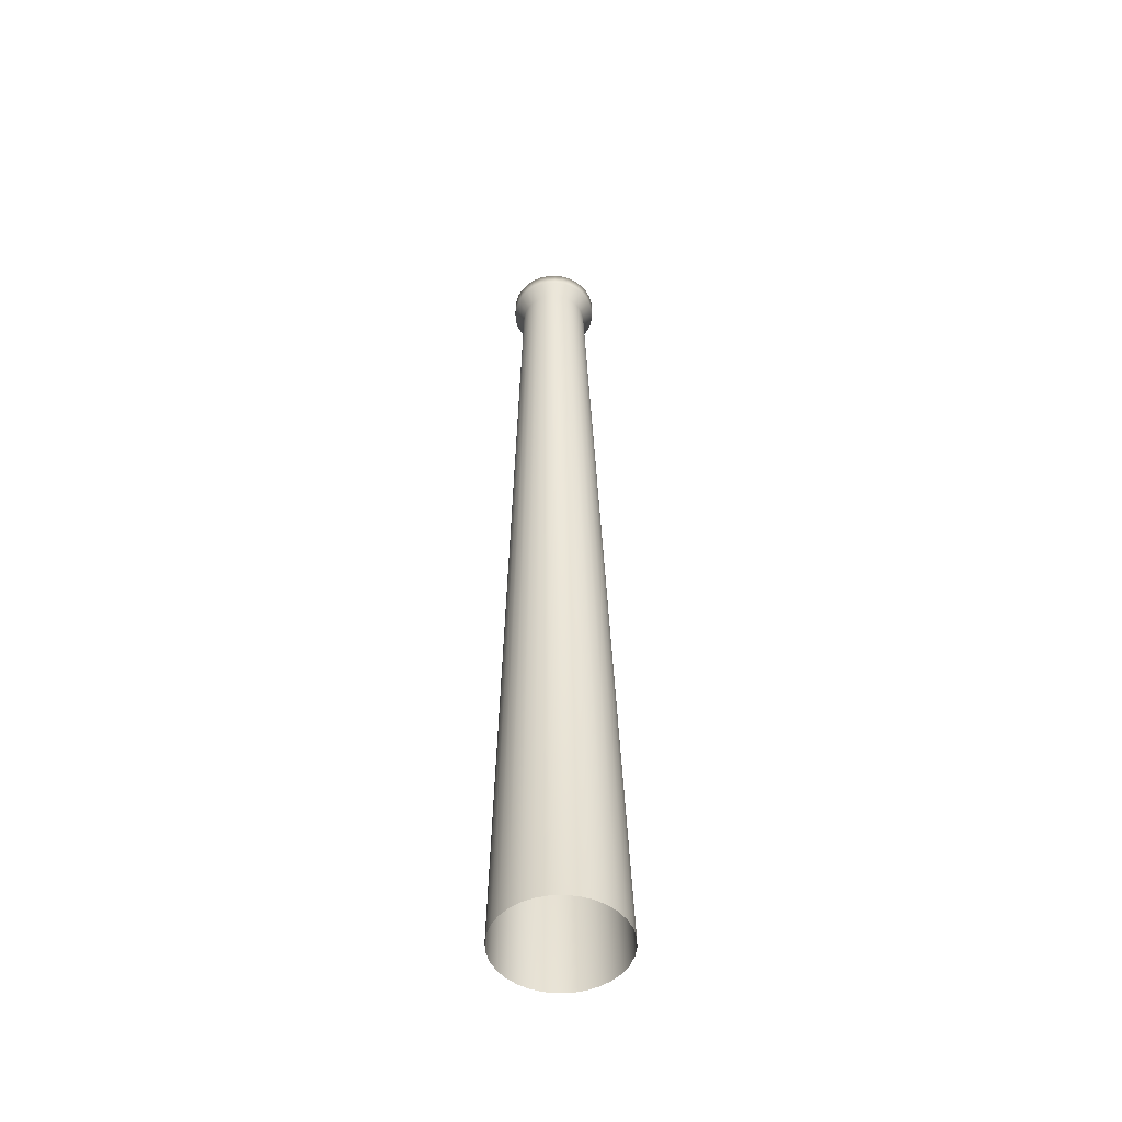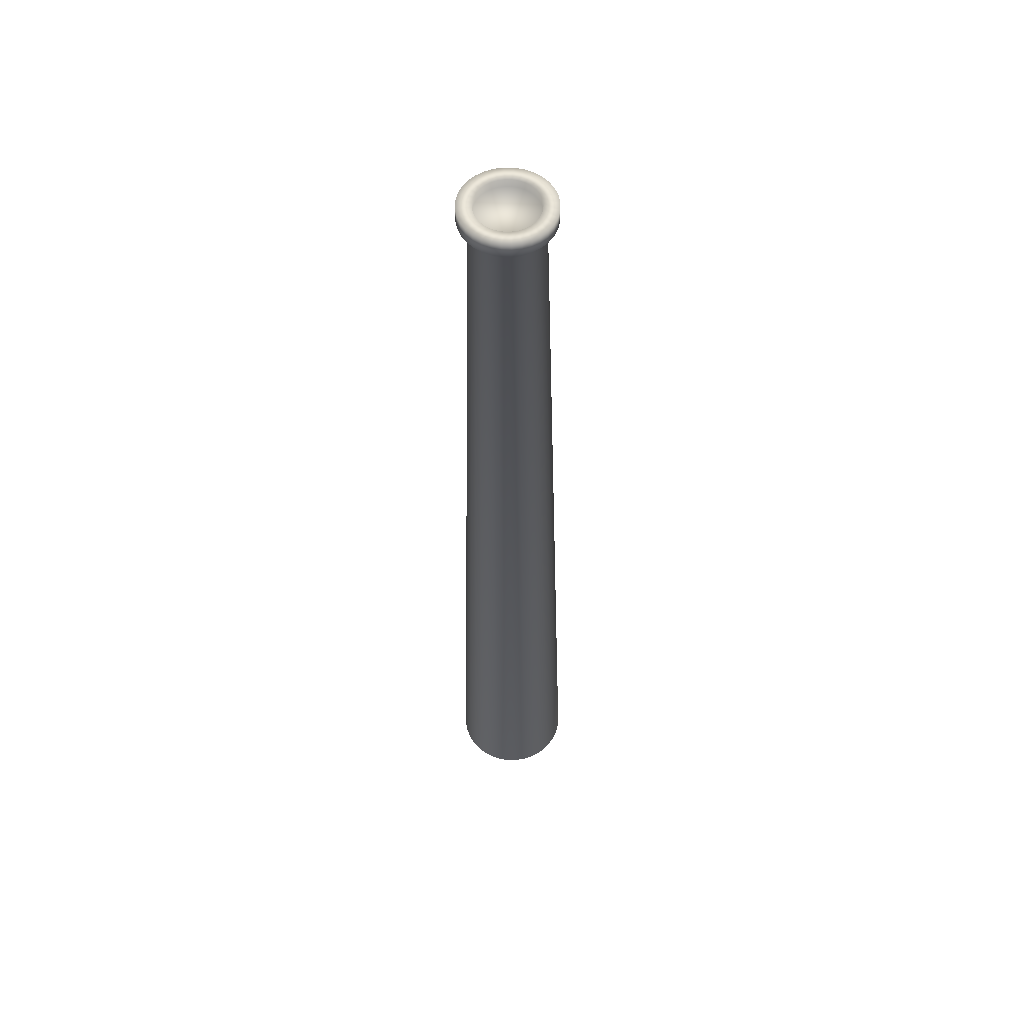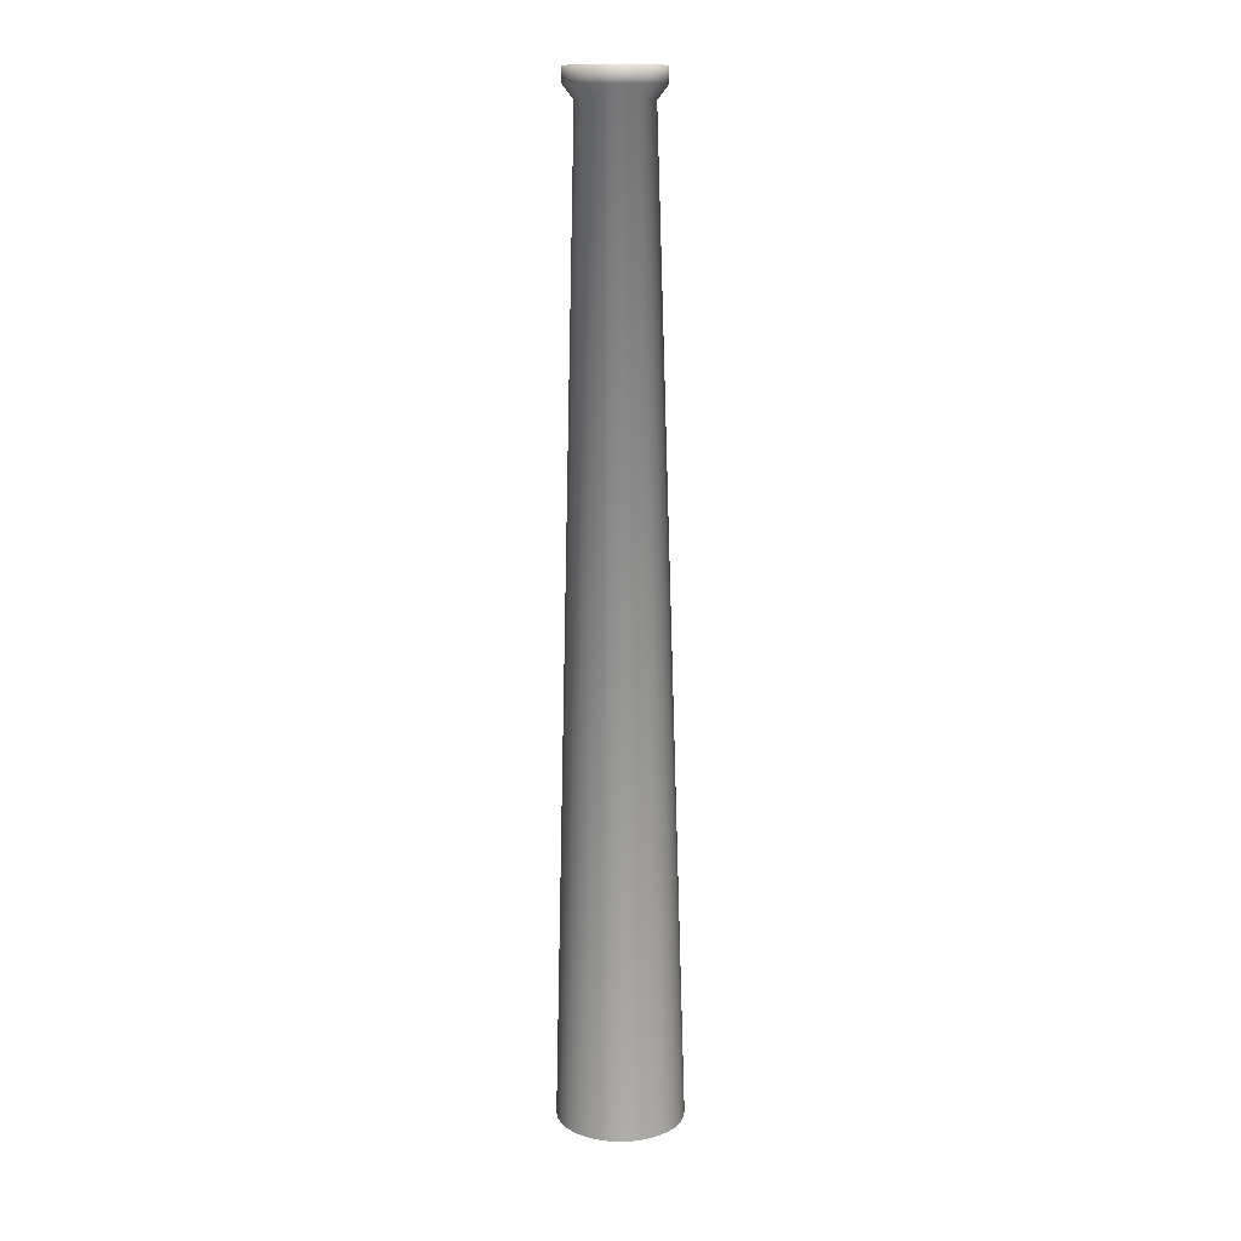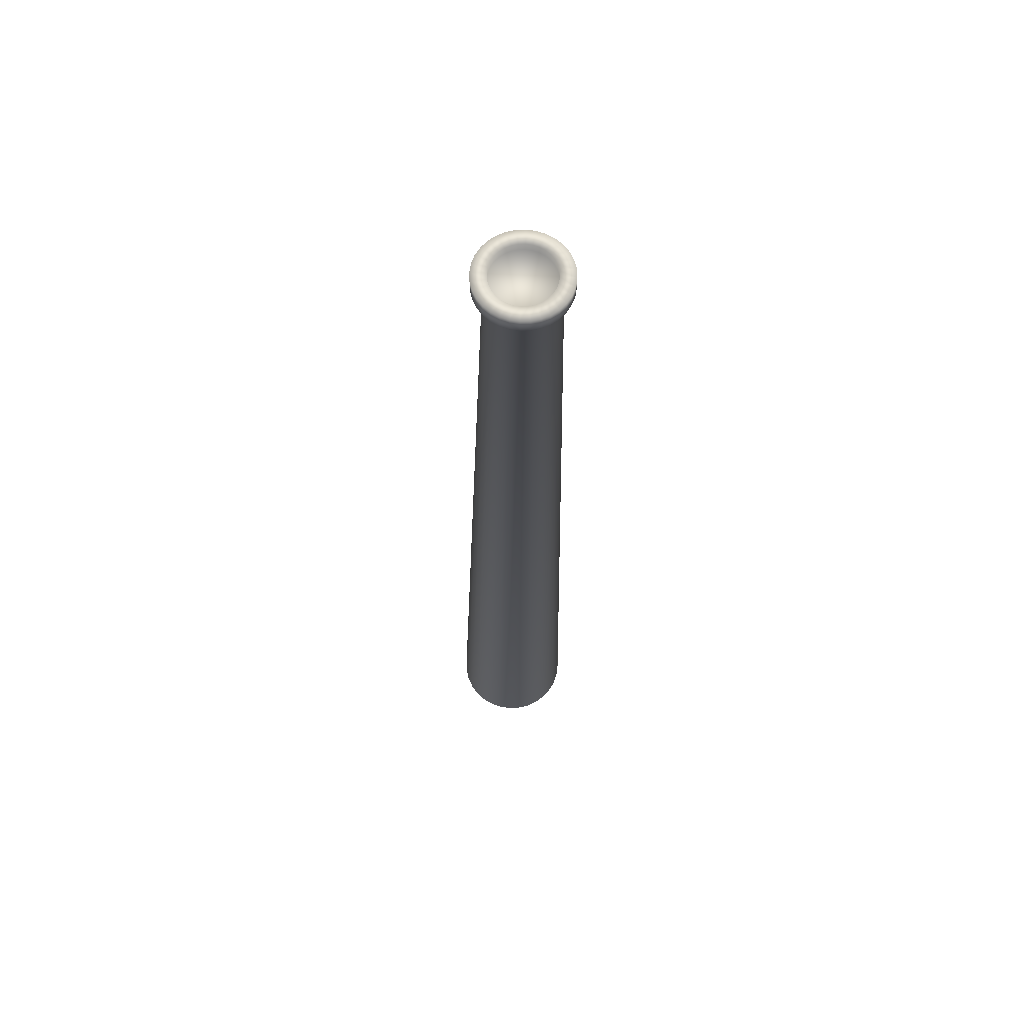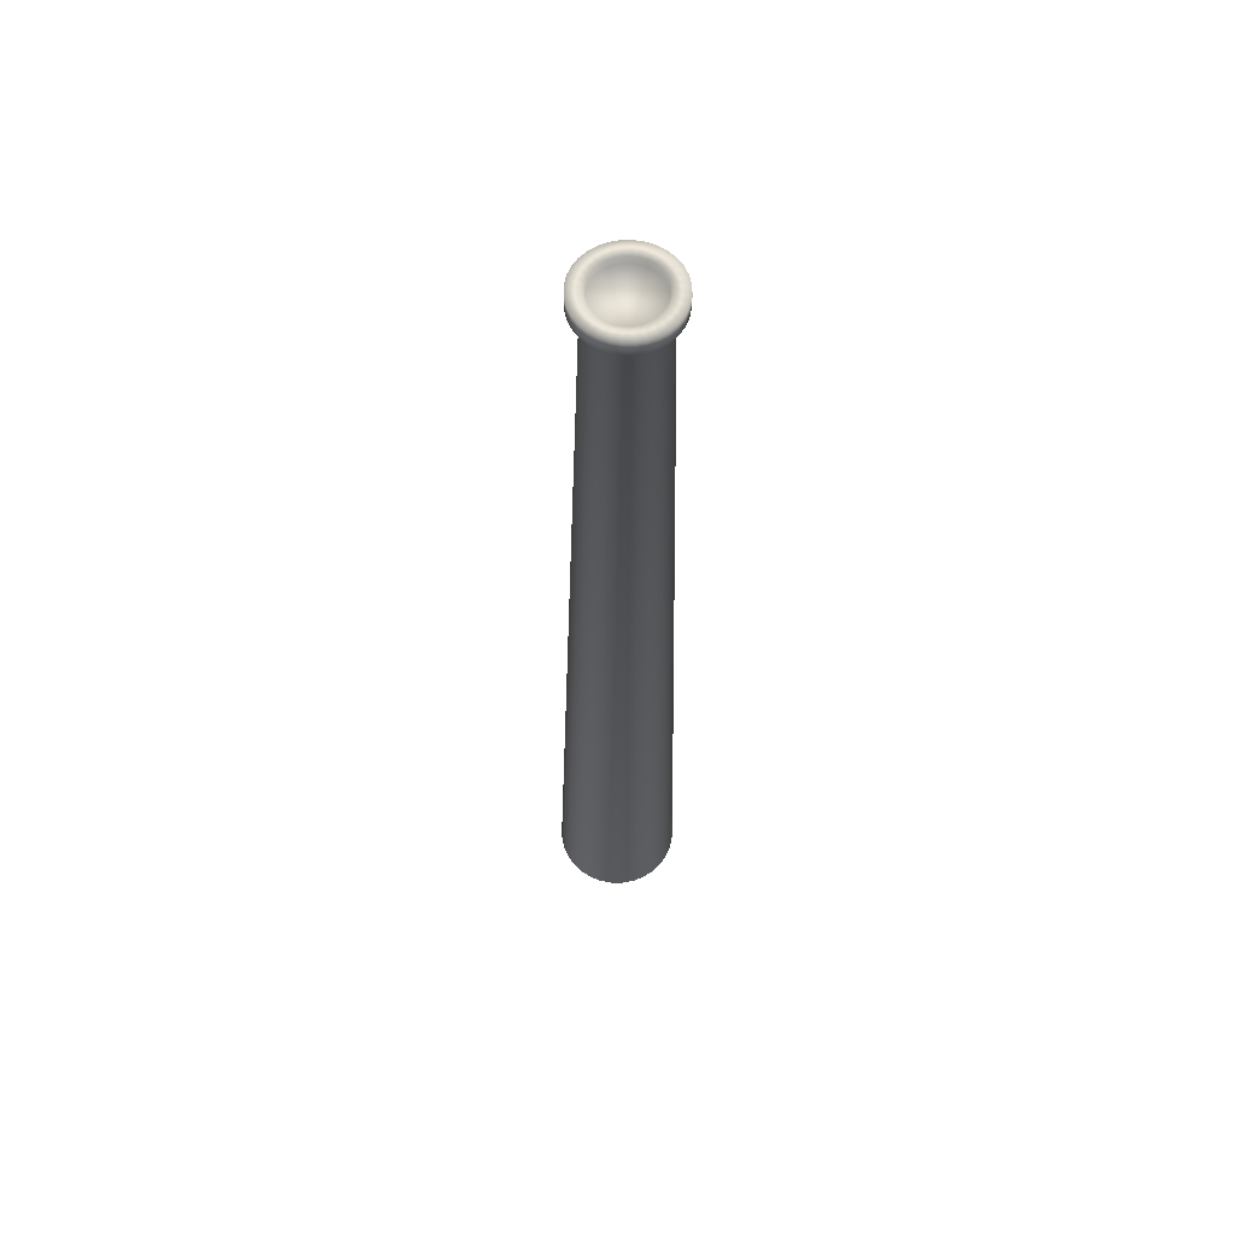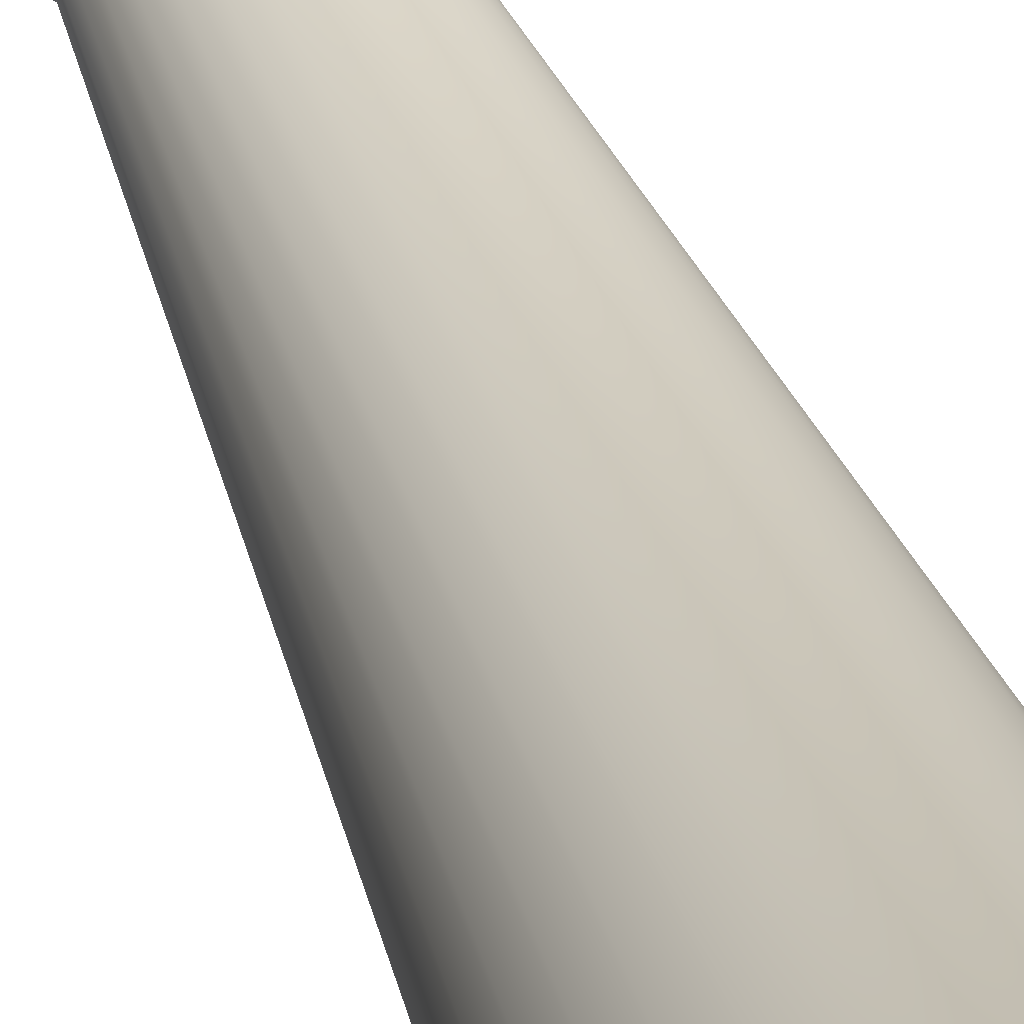
<metadata>
{"format":"obj","ext":"obj","renderer":"f3d","projection":"perspective","resolution":1024,"background":"white","views":[{"elev":-50.5,"azim":-47.2,"up":"+Z"},{"elev":55.7,"azim":-161.9,"up":"+Z"},{"elev":14.1,"azim":-159.2,"up":"+Z"},{"elev":64.9,"azim":127.3,"up":"+Z"},{"elev":60.6,"azim":140.1,"up":"+Z"},{"elev":17.1,"azim":170.9,"up":"+Y"}]}
</metadata>
<code>
o Bazooca
v -0.8982 1.698 4.532
v -1.017 1.644 0.236
v -0.8951 1.667 4.532
v -1.012 1.589 0.236
v -0.8859 1.637 4.532
v -0.9959 1.537 0.236
v -0.871 1.609 4.532
v -0.97 1.488 0.236
v -0.851 1.584 4.532
v -0.9352 1.446 0.236
v -0.8266 1.564 4.532
v -0.8928 1.411 0.236
v -0.7988 1.55 4.532
v -0.8444 1.385 0.236
v -0.7686 1.54 4.532
v -0.7918 1.369 0.236
v -0.7372 1.537 4.532
v -0.7372 1.364 0.236
v -0.7058 1.54 4.532
v -0.6826 1.369 0.236
v -0.6756 1.55 4.532
v -0.6301 1.385 0.236
v -0.6478 1.564 4.532
v -0.5817 1.411 0.236
v -0.6234 1.584 4.532
v -0.5392 1.446 0.236
v -0.6034 1.609 4.532
v -0.5044 1.488 0.236
v -0.5885 1.637 4.532
v -0.4785 1.537 0.236
v -0.5794 1.667 4.532
v -0.4626 1.589 0.236
v -0.5763 1.698 4.532
v -0.4572 1.644 0.236
v -0.5794 1.73 4.532
v -0.4626 1.698 0.236
v -0.5885 1.76 4.532
v -0.4785 1.751 0.236
v -0.6034 1.788 4.532
v -0.5044 1.799 0.236
v -0.6234 1.812 4.532
v -0.5392 1.842 0.236
v -0.6478 1.832 4.532
v -0.5817 1.877 0.236
v -0.6756 1.847 4.532
v -0.6301 1.902 0.236
v -0.7058 1.856 4.532
v -0.6826 1.918 0.236
v -0.7372 1.859 4.532
v -0.7372 1.924 0.236
v -0.7686 1.856 4.532
v -0.7918 1.918 0.236
v -0.7988 1.847 4.532
v -0.8444 1.902 0.236
v -0.8266 1.832 4.532
v -0.8928 1.877 0.236
v -0.851 1.812 4.532
v -0.9352 1.842 0.236
v -0.871 1.788 4.532
v -0.97 1.799 0.236
v -0.8859 1.76 4.532
v -0.9959 1.751 0.236
v -0.8951 1.73 4.532
v -1.012 1.698 0.236
v -0.9453 1.698 4.593
v -0.9413 1.658 4.593
v -0.9295 1.619 4.593
v -0.9102 1.583 4.593
v -0.8844 1.551 4.593
v -0.8528 1.525 4.593
v -0.8169 1.506 4.593
v -0.7778 1.494 4.593
v -0.7372 1.49 4.593
v -0.6966 1.494 4.593
v -0.6576 1.506 4.593
v -0.6216 1.525 4.593
v -0.5901 1.551 4.593
v -0.5642 1.583 4.593
v -0.545 1.619 4.593
v -0.5331 1.658 4.593
v -0.5291 1.698 4.593
v -0.5331 1.739 4.593
v -0.545 1.778 4.593
v -0.5642 1.814 4.593
v -0.5901 1.845 4.593
v -0.6216 1.871 4.593
v -0.6576 1.891 4.593
v -0.6966 1.902 4.593
v -0.7372 1.906 4.593
v -0.7778 1.902 4.593
v -0.8169 1.891 4.593
v -0.8528 1.871 4.593
v -0.8844 1.845 4.593
v -0.9102 1.814 4.593
v -0.9295 1.778 4.593
v -0.9413 1.739 4.593
v -0.9453 1.698 4.662
v -0.9413 1.658 4.662
v -0.9295 1.619 4.662
v -0.9102 1.583 4.662
v -0.8844 1.551 4.662
v -0.8528 1.525 4.662
v -0.8169 1.506 4.662
v -0.7778 1.494 4.662
v -0.7372 1.49 4.662
v -0.6966 1.494 4.662
v -0.6576 1.506 4.662
v -0.6216 1.525 4.662
v -0.5901 1.551 4.662
v -0.5642 1.583 4.662
v -0.545 1.619 4.662
v -0.5331 1.658 4.662
v -0.5291 1.698 4.662
v -0.5331 1.739 4.662
v -0.545 1.778 4.662
v -0.5642 1.814 4.662
v -0.5901 1.845 4.662
v -0.6216 1.871 4.662
v -0.6576 1.891 4.662
v -0.6966 1.902 4.662
v -0.7372 1.906 4.662
v -0.7778 1.902 4.662
v -0.8169 1.891 4.662
v -0.8528 1.871 4.662
v -0.8844 1.845 4.662
v -0.9102 1.814 4.662
v -0.9295 1.778 4.662
v -0.9413 1.739 4.662
v -0.8786 1.698 4.662
v -0.8759 1.671 4.662
v -0.8679 1.644 4.662
v -0.8548 1.62 4.662
v -0.8372 1.598 4.662
v -0.8158 1.581 4.662
v -0.7913 1.568 4.662
v -0.7648 1.56 4.662
v -0.7372 1.557 4.662
v -0.7096 1.56 4.662
v -0.6831 1.568 4.662
v -0.6587 1.581 4.662
v -0.6372 1.598 4.662
v -0.6196 1.62 4.662
v -0.6066 1.644 4.662
v -0.5985 1.671 4.662
v -0.5958 1.698 4.662
v -0.5985 1.726 4.662
v -0.6066 1.752 4.662
v -0.6196 1.777 4.662
v -0.6372 1.798 4.662
v -0.6587 1.816 4.662
v -0.6831 1.829 4.662
v -0.7096 1.837 4.662
v -0.7372 1.84 4.662
v -0.7648 1.837 4.662
v -0.7913 1.829 4.662
v -0.8158 1.816 4.662
v -0.8372 1.798 4.662
v -0.8548 1.777 4.662
v -0.8679 1.752 4.662
v -0.8759 1.726 4.662
v -0.8786 1.698 4.624
v -0.8759 1.671 4.624
v -0.8679 1.644 4.624
v -0.8548 1.62 4.624
v -0.8372 1.598 4.624
v -0.8158 1.581 4.624
v -0.7913 1.568 4.624
v -0.7648 1.56 4.624
v -0.7372 1.557 4.624
v -0.7096 1.56 4.624
v -0.6831 1.568 4.624
v -0.6587 1.581 4.624
v -0.6372 1.598 4.624
v -0.6196 1.62 4.624
v -0.6066 1.644 4.624
v -0.5985 1.671 4.624
v -0.5958 1.698 4.624
v -0.5985 1.726 4.624
v -0.6066 1.752 4.624
v -0.6196 1.777 4.624
v -0.6372 1.798 4.624
v -0.6587 1.816 4.624
v -0.6831 1.829 4.624
v -0.7096 1.837 4.624
v -0.7372 1.84 4.624
v -0.7648 1.837 4.624
v -0.7913 1.829 4.624
v -0.8158 1.816 4.624
v -0.8372 1.798 4.624
v -0.8548 1.777 4.624
v -0.8679 1.752 4.624
v -0.8759 1.726 4.624
f 1 2 4 3
f 3 4 6 5
f 5 6 8 7
f 7 8 10 9
f 9 10 12 11
f 11 12 14 13
f 13 14 16 15
f 15 16 18 17
f 17 18 20 19
f 19 20 22 21
f 21 22 24 23
f 23 24 26 25
f 25 26 28 27
f 27 28 30 29
f 29 30 32 31
f 31 32 34 33
f 33 34 36 35
f 35 36 38 37
f 37 38 40 39
f 39 40 42 41
f 41 42 44 43
f 43 44 46 45
f 45 46 48 47
f 47 48 50 49
f 49 50 52 51
f 51 52 54 53
f 53 54 56 55
f 55 56 58 57
f 57 58 60 59
f 59 60 62 61
f 63 64 2 1
f 61 62 64 63
f 88 89 121 120
f 43 45 87 86
f 21 23 76 75
f 49 51 90 89
f 5 7 68 67
f 27 29 79 78
f 55 57 93 92
f 33 35 82 81
f 11 13 71 70
f 61 63 96 95
f 39 41 85 84
f 17 19 74 73
f 45 47 88 87
f 23 25 77 76
f 51 53 91 90
f 7 9 69 68
f 29 31 80 79
f 57 59 94 93
f 35 37 83 82
f 13 15 72 71
f 63 1 65 96
f 41 43 86 85
f 19 21 75 74
f 47 49 89 88
f 3 5 67 66
f 25 27 78 77
f 53 55 92 91
f 9 11 70 69
f 31 33 81 80
f 59 61 95 94
f 37 39 84 83
f 1 3 66 65
f 15 17 73 72
f 122 123 155 154
f 66 67 99 98
f 77 78 110 109
f 86 87 119 118
f 75 76 108 107
f 95 96 128 127
f 84 85 117 116
f 73 74 106 105
f 93 94 126 125
f 82 83 115 114
f 71 72 104 103
f 91 92 124 123
f 69 70 102 101
f 80 81 113 112
f 89 90 122 121
f 67 68 100 99
f 78 79 111 110
f 87 88 120 119
f 65 66 98 97
f 76 77 109 108
f 96 65 97 128
f 85 86 118 117
f 74 75 107 106
f 94 95 127 126
f 83 84 116 115
f 72 73 105 104
f 92 93 125 124
f 81 82 114 113
f 70 71 103 102
f 90 91 123 122
f 68 69 101 100
f 79 80 112 111
f 156 157 189 188
f 100 101 133 132
f 111 112 144 143
f 120 121 153 152
f 98 99 131 130
f 109 110 142 141
f 118 119 151 150
f 107 108 140 139
f 127 128 160 159
f 116 117 149 148
f 105 106 138 137
f 125 126 158 157
f 114 115 147 146
f 103 104 136 135
f 123 124 156 155
f 101 102 134 133
f 112 113 145 144
f 121 122 154 153
f 99 100 132 131
f 110 111 143 142
f 119 120 152 151
f 97 98 130 129
f 108 109 141 140
f 128 97 129 160
f 117 118 150 149
f 106 107 139 138
f 126 127 159 158
f 115 116 148 147
f 104 105 137 136
f 124 125 157 156
f 113 114 146 145
f 102 103 135 134
f 161 162 163 164 165 166 167 168 169 170 171 172 173 174 175 176 177 178 179 180 181 182 183 184 185 186 187 188 189 190 191 192
f 145 146 178 177
f 134 135 167 166
f 154 155 187 186
f 132 133 165 164
f 143 144 176 175
f 152 153 185 184
f 130 131 163 162
f 141 142 174 173
f 150 151 183 182
f 139 140 172 171
f 159 160 192 191
f 148 149 181 180
f 137 138 170 169
f 157 158 190 189
f 146 147 179 178
f 135 136 168 167
f 155 156 188 187
f 133 134 166 165
f 144 145 177 176
f 153 154 186 185
f 131 132 164 163
f 142 143 175 174
f 151 152 184 183
f 129 130 162 161
f 140 141 173 172
f 160 129 161 192
f 149 150 182 181
f 138 139 171 170
f 158 159 191 190
f 147 148 180 179
f 136 137 169 168

</code>
